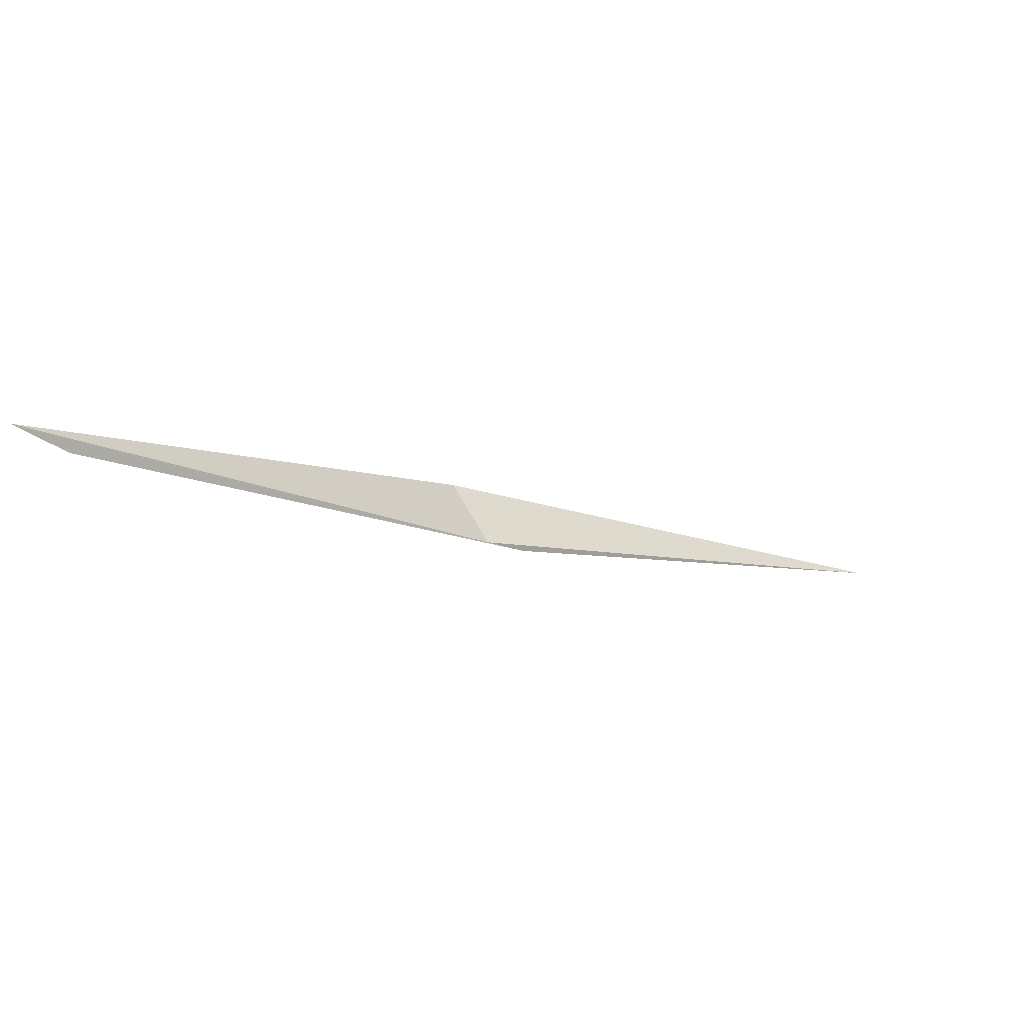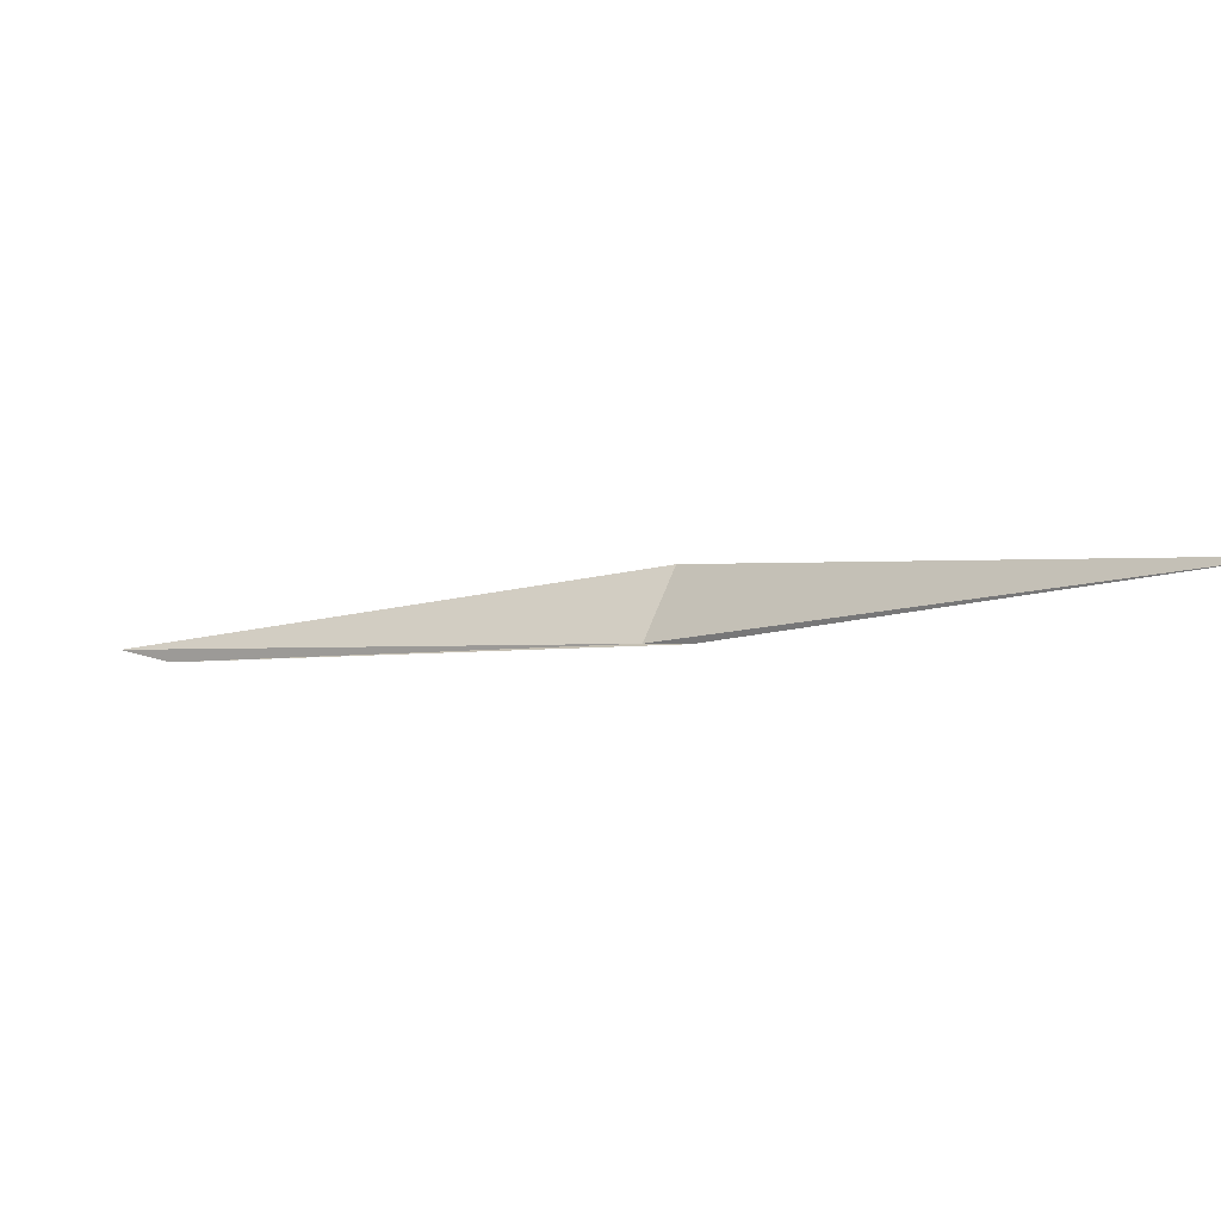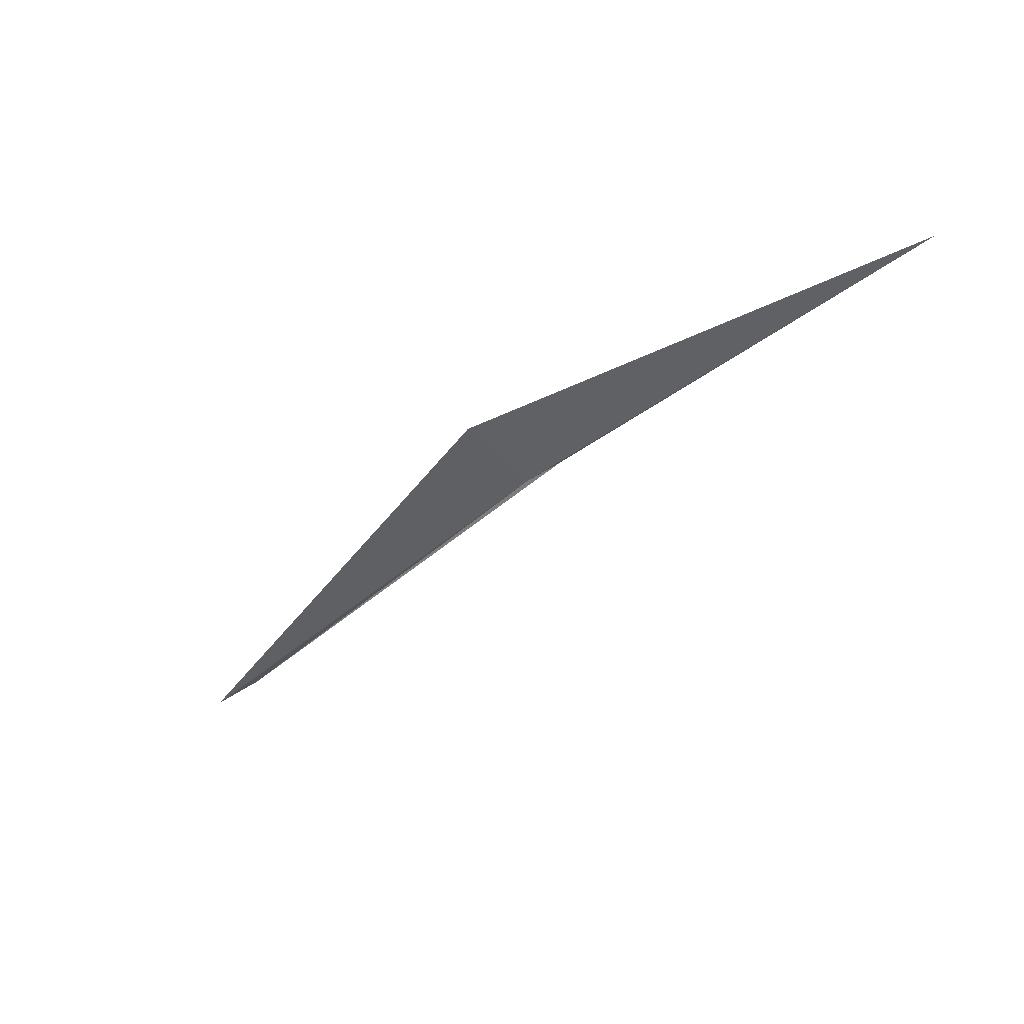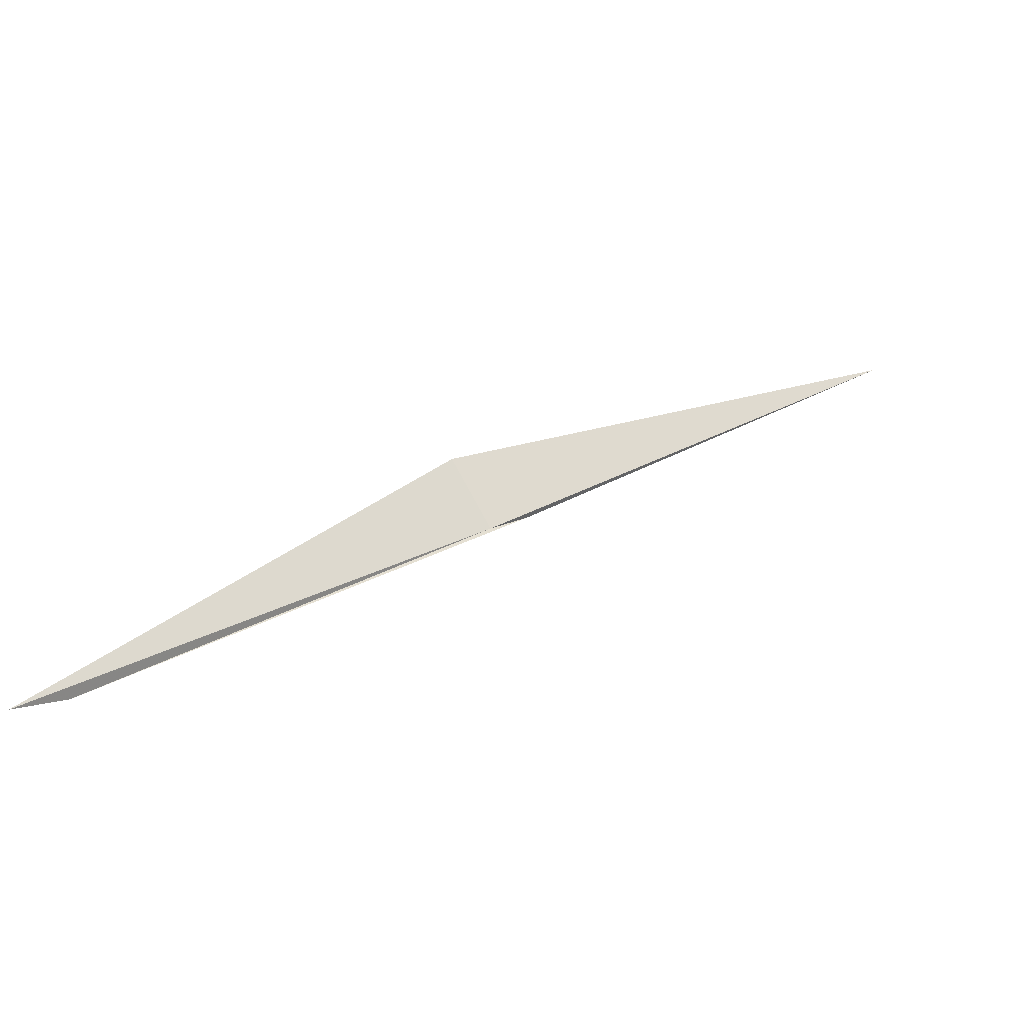
<metadata>
{"format":"obj","ext":"obj","renderer":"f3d","projection":"perspective","resolution":1024,"background":"white","views":[{"elev":-78.8,"azim":-76.6,"up":"+Y"},{"elev":74.7,"azim":65.9,"up":"+Z"},{"elev":26.8,"azim":-18.7,"up":"+Y"},{"elev":-48.9,"azim":-72.3,"up":"+Y"}]}
</metadata>
<code>
v 17.79 16.28 3.928
v 17.8 16.29 3.936
v 17.74 16.19 3.852
v 17.85 16.37 4.028
v 17.78 16.29 3.922
v 17.73 16.18 3.844
f 1 2 4
f 1 6 3
f 1 5 6
f 1 3 2
f 1 4 5

</code>
